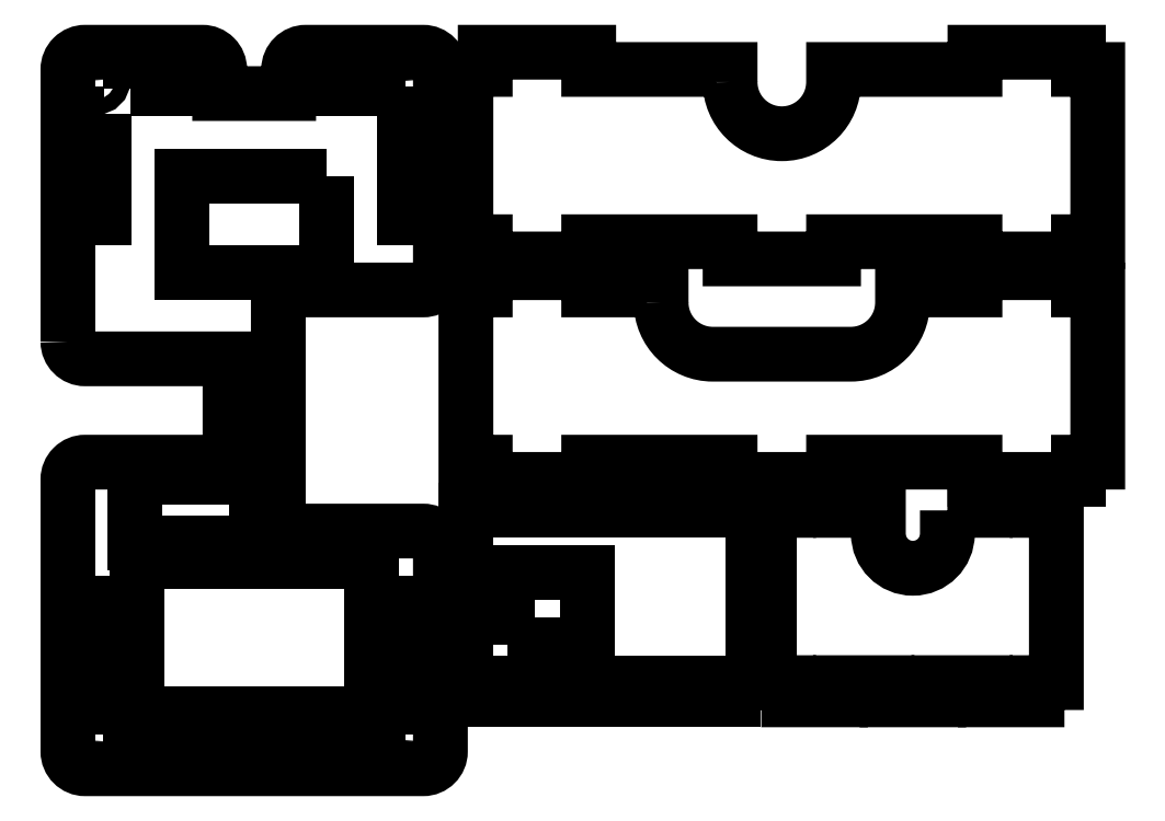
<metadata>
{"format":"dxf","ext":"dxf","renderer":"ezdxf+matplotlib","layout":"modelspace","background":"white","min_lineweight":24,"dpi":150}
</metadata>
<code>
0
SECTION
2
ENTITIES
0
LWPOLYLINE
8
0
90
28
70
1
10
4.875
20
-0.3164
10
4.875
20
-0.225
10
3.85
20
-0.225
10
3.85
20
-0.1
10
3.1
20
-0.1
10
3.1
20
-0.225
10
2.96
20
-0.225
10
2.96
20
-1.475
10
3.1
20
-1.475
10
3.1
20
-1.6
10
3.85
20
-1.6
10
3.85
20
-1.475
10
4.875
20
-1.475
10
4.875
20
-1.6
10
5.625
20
-1.6
10
5.625
20
-1.475
10
6.65
20
-1.475
10
6.65
20
-1.6
10
7.4
20
-1.6
10
7.4
20
-1.475
10
7.54
20
-1.475
10
7.54
20
-0.225
10
7.4
20
-0.225
10
7.4
20
-0.1
10
6.65
20
-0.1
10
6.65
20
-0.225
10
5.625
20
-0.225
10
5.625
20
-0.3164
42
-1
0
LWPOLYLINE
8
0
90
30
70
1
10
4.375
20
-1.916
10
4.375
20
-1.825
10
3.85
20
-1.825
10
3.85
20
-1.7
10
3.1
20
-1.7
10
3.1
20
-1.825
10
2.96
20
-1.825
10
2.96
20
-3.075
10
3.1
20
-3.075
10
3.1
20
-3.2
10
3.85
20
-3.2
10
3.85
20
-3.075
10
4.875
20
-3.075
10
4.875
20
-3.2
10
5.625
20
-3.2
10
5.625
20
-3.075
10
6.65
20
-3.075
10
6.65
20
-3.2
10
7.4
20
-3.2
10
7.4
20
-3.075
10
7.54
20
-3.075
10
7.54
20
-1.825
10
7.4
20
-1.825
10
7.4
20
-1.7
10
6.65
20
-1.7
10
6.65
20
-1.825
10
6.125
20
-1.825
10
6.125
20
-1.916
42
-0.4142
10
5.75
20
-2.291
10
4.75
20
-2.291
42
-0.4142
0
LWPOLYLINE
8
0
90
26
70
1
10
0.075
20
-2.2
42
0.4142
10
0.2
20
-2.325
10
1.25
20
-2.325
10
1.25
20
-3.075
10
0.2
20
-3.075
42
0.4142
10
0.075
20
-3.2
10
0.075
20
-5.175
42
0.4142
10
0.2
20
-5.3
10
2.65
20
-5.3
42
0.4142
10
2.775
20
-5.175
10
2.775
20
-3.7
42
0.4142
10
2.65
20
-3.575
10
1.6
20
-3.575
10
1.6
20
-1.825
10
2.65
20
-1.825
42
0.4142
10
2.775
20
-1.7
10
2.775
20
-0.225
42
0.4142
10
2.65
20
-0.1
10
1.8
20
-0.1
42
0.4142
10
1.675
20
-0.225
10
1.675
20
-0.4
10
1.175
20
-0.4
10
1.175
20
-0.225
42
0.4142
10
1.05
20
-0.1
10
0.2
20
-0.1
42
0.4142
10
0.075
20
-0.225
0
LWPOLYLINE
8
0
90
4
70
1
10
1.95
20
-1
10
1.95
20
-1.7
10
0.9
20
-1.7
10
0.9
20
-1
0
LWPOLYLINE
8
0
90
4
70
1
10
1.443
20
-3.186
10
1.443
20
-3.663
10
0.5575
20
-3.663
10
0.5575
20
-3.186
0
LWPOLYLINE
8
0
90
4
70
1
10
2.275
20
-4.9
10
0.575
20
-4.9
10
0.575
20
-3.8
10
2.275
20
-3.8
0
LWPOLYLINE
8
0
90
4
70
1
10
0.3375
20
-0.55
10
0.3375
20
-1.3
10
0.2125
20
-1.3
10
0.2125
20
-0.55
0
LWPOLYLINE
8
0
90
4
70
1
10
0.2125
20
-4.85
10
0.2125
20
-4.1
10
0.3375
20
-4.1
10
0.3375
20
-4.85
0
LWPOLYLINE
8
0
90
4
70
1
10
2.637
20
-0.55
10
2.638
20
-1.3
10
2.512
20
-1.3
10
2.513
20
-0.55
0
LWPOLYLINE
8
0
90
4
70
1
10
2.513
20
-4.85
10
2.512
20
-4.1
10
2.638
20
-4.1
10
2.637
20
-4.85
0
LWPOLYLINE
8
0
90
4
70
1
10
1.238
20
-5.162
10
1.238
20
-5.037
10
1.613
20
-5.037
10
1.613
20
-5.162
0
LWPOLYLINE
8
0
90
4
70
1
10
1.95
20
-5.162
10
1.95
20
-5.037
10
2.325
20
-5.037
10
2.325
20
-5.162
0
LWPOLYLINE
8
0
90
4
70
1
10
0.525
20
-5.162
10
0.525
20
-5.037
10
0.9
20
-5.037
10
0.9
20
-5.162
0
LWPOLYLINE
8
0
90
4
70
1
10
2.325
20
-0.2375
10
2.325
20
-0.3625
10
1.95
20
-0.3625
10
1.95
20
-0.2375
0
LWPOLYLINE
8
0
90
4
70
1
10
0.525
20
-0.3625
10
0.525
20
-0.2375
10
0.9
20
-0.2375
10
0.9
20
-0.3625
0
CIRCLE
8
0
10
0.275
20
-5.1
30
0
40
0.055
0
CIRCLE
8
0
10
0.275
20
-0.3
30
0
40
0.055
0
CIRCLE
8
0
10
2.575
20
-5.1
30
0
40
0.055
0
CIRCLE
8
0
10
2.575
20
-0.3
30
0
40
0.055
0
LWPOLYLINE
8
0
90
4
70
1
10
3.262
20
-4.399
10
3.262
20
-3.876
10
3.839
20
-3.876
10
3.839
20
-4.399
0
LWPOLYLINE
8
0
90
28
70
1
10
5.04
20
-4.675
10
5.04
20
-3.425
10
4.9
20
-3.425
10
4.9
20
-3.3
10
4.525
20
-3.3
10
4.525
20
-3.425
10
4.188
20
-3.425
10
4.188
20
-3.3
10
3.813
20
-3.3
10
3.813
20
-3.425
10
3.475
20
-3.425
10
3.475
20
-3.3
10
3.1
20
-3.3
10
3.1
20
-3.425
10
2.96
20
-3.425
10
2.96
20
-4.675
10
3.1
20
-4.675
10
3.1
20
-4.8
10
3.475
20
-4.8
10
3.475
20
-4.675
10
3.813
20
-4.675
10
3.813
20
-4.8
10
4.188
20
-4.8
10
4.188
20
-4.675
10
4.525
20
-4.675
10
4.525
20
-4.8
10
4.9
20
-4.8
10
4.9
20
-4.675
0
LWPOLYLINE
8
0
90
28
70
1
10
6.45
20
-3.425
10
6.45
20
-3.595
42
-1
10
5.95
20
-3.595
10
5.95
20
-3.425
10
5.675
20
-3.425
10
5.675
20
-3.3
10
5.3
20
-3.3
10
5.3
20
-3.425
10
5.16
20
-3.425
10
5.16
20
-4.675
10
5.3
20
-4.675
10
5.3
20
-4.8
10
5.675
20
-4.8
10
5.675
20
-4.675
10
6.012
20
-4.675
10
6.012
20
-4.8
10
6.388
20
-4.8
10
6.388
20
-4.675
10
6.725
20
-4.675
10
6.725
20
-4.8
10
7.1
20
-4.8
10
7.1
20
-4.675
10
7.24
20
-4.675
10
7.24
20
-3.425
10
7.1
20
-3.425
10
7.1
20
-3.3
10
6.725
20
-3.3
10
6.725
20
-3.425
0
ENDSEC
0
EOF

</code>
